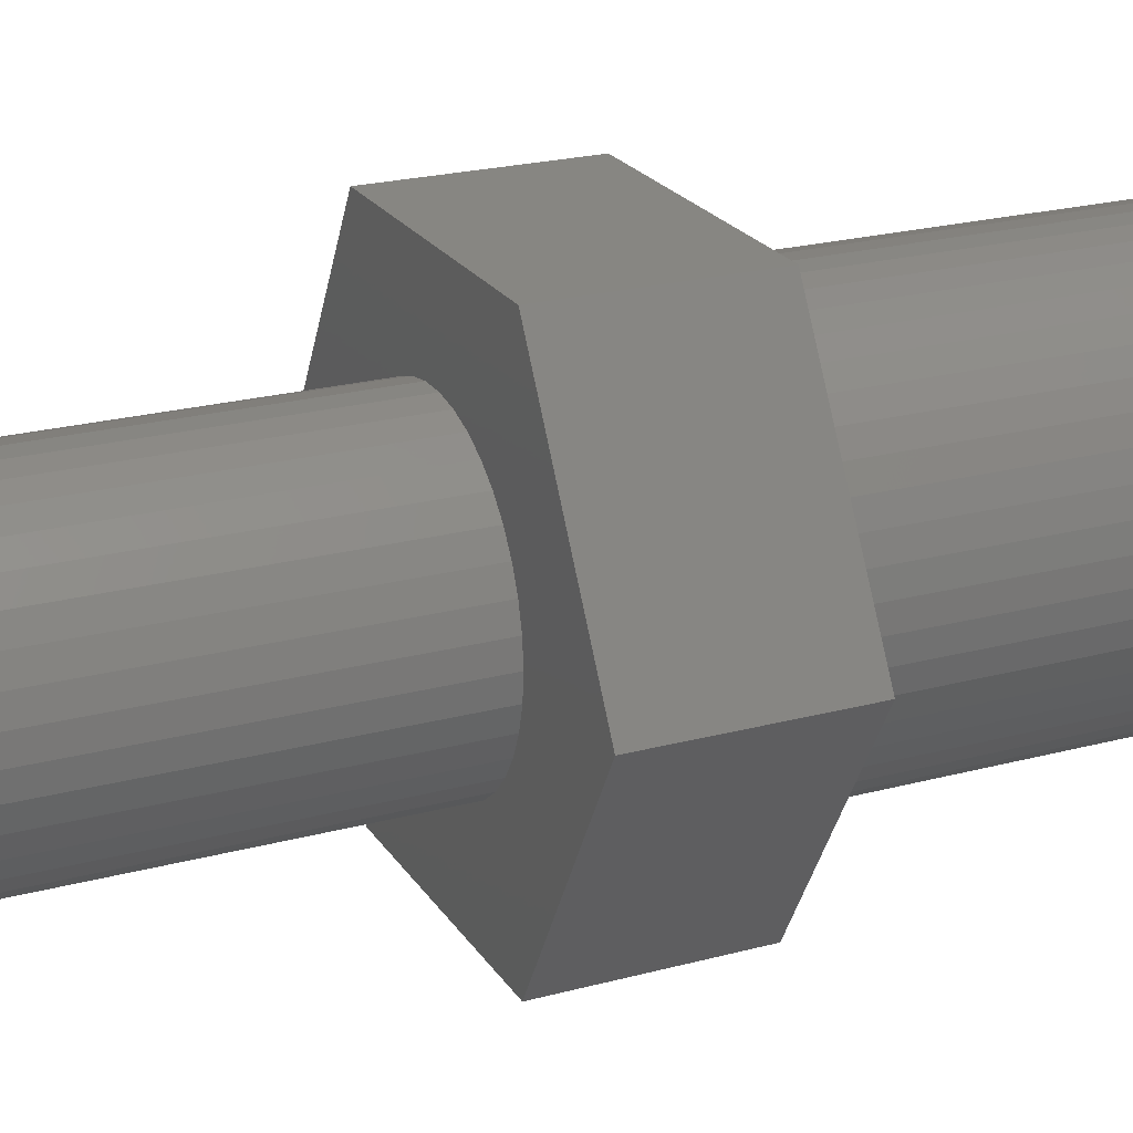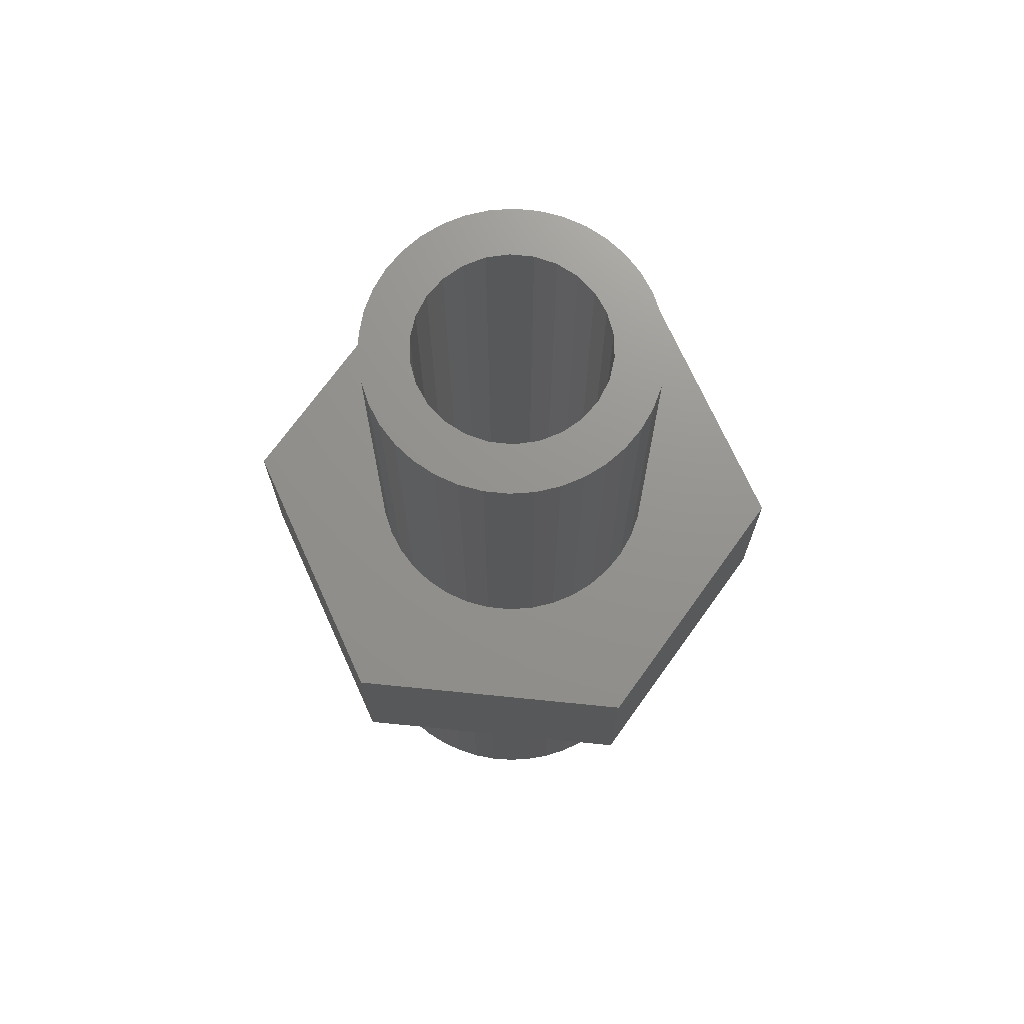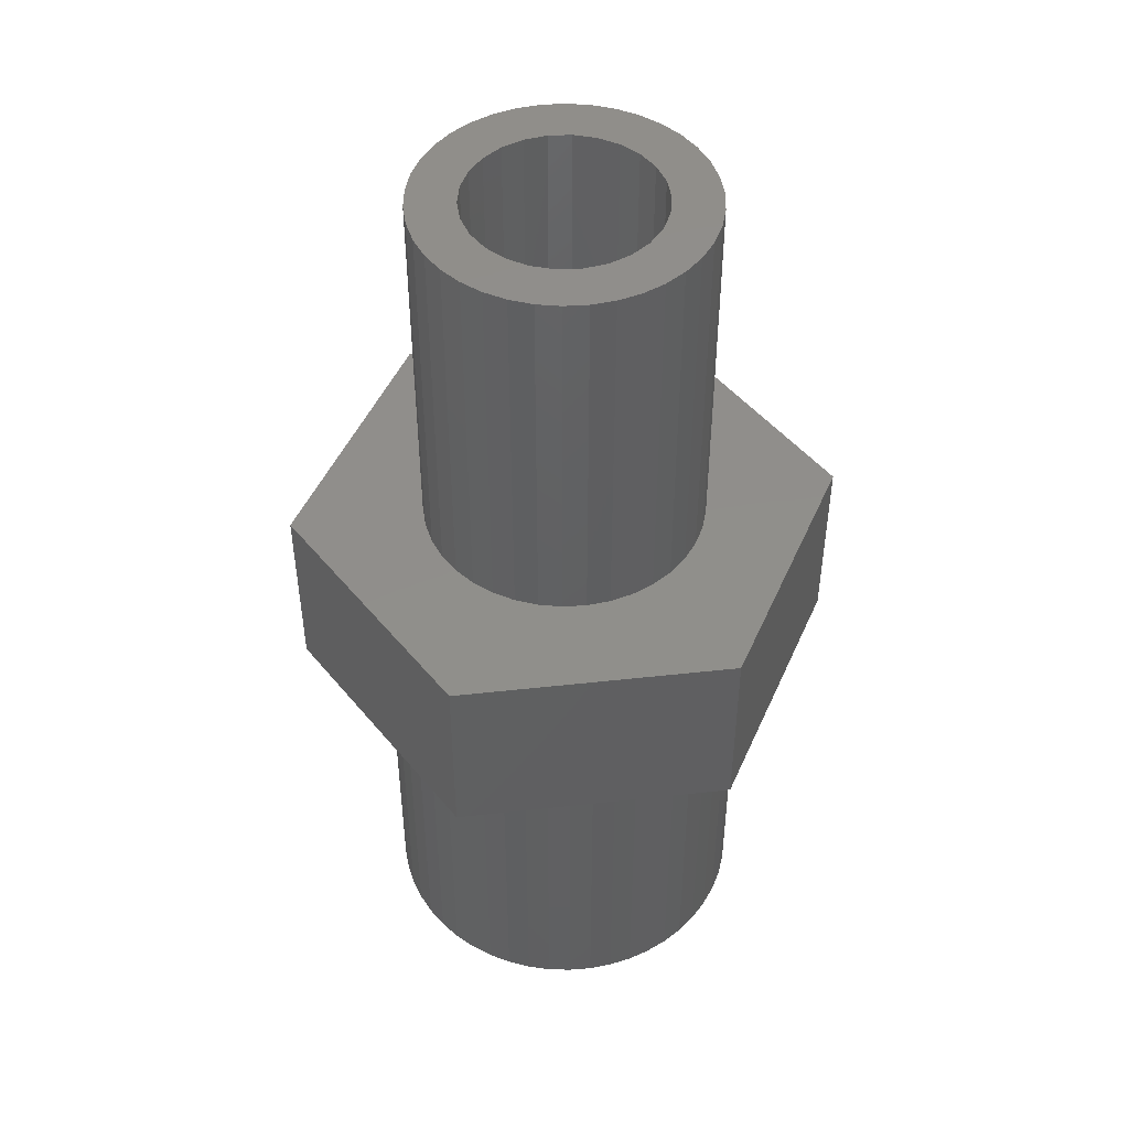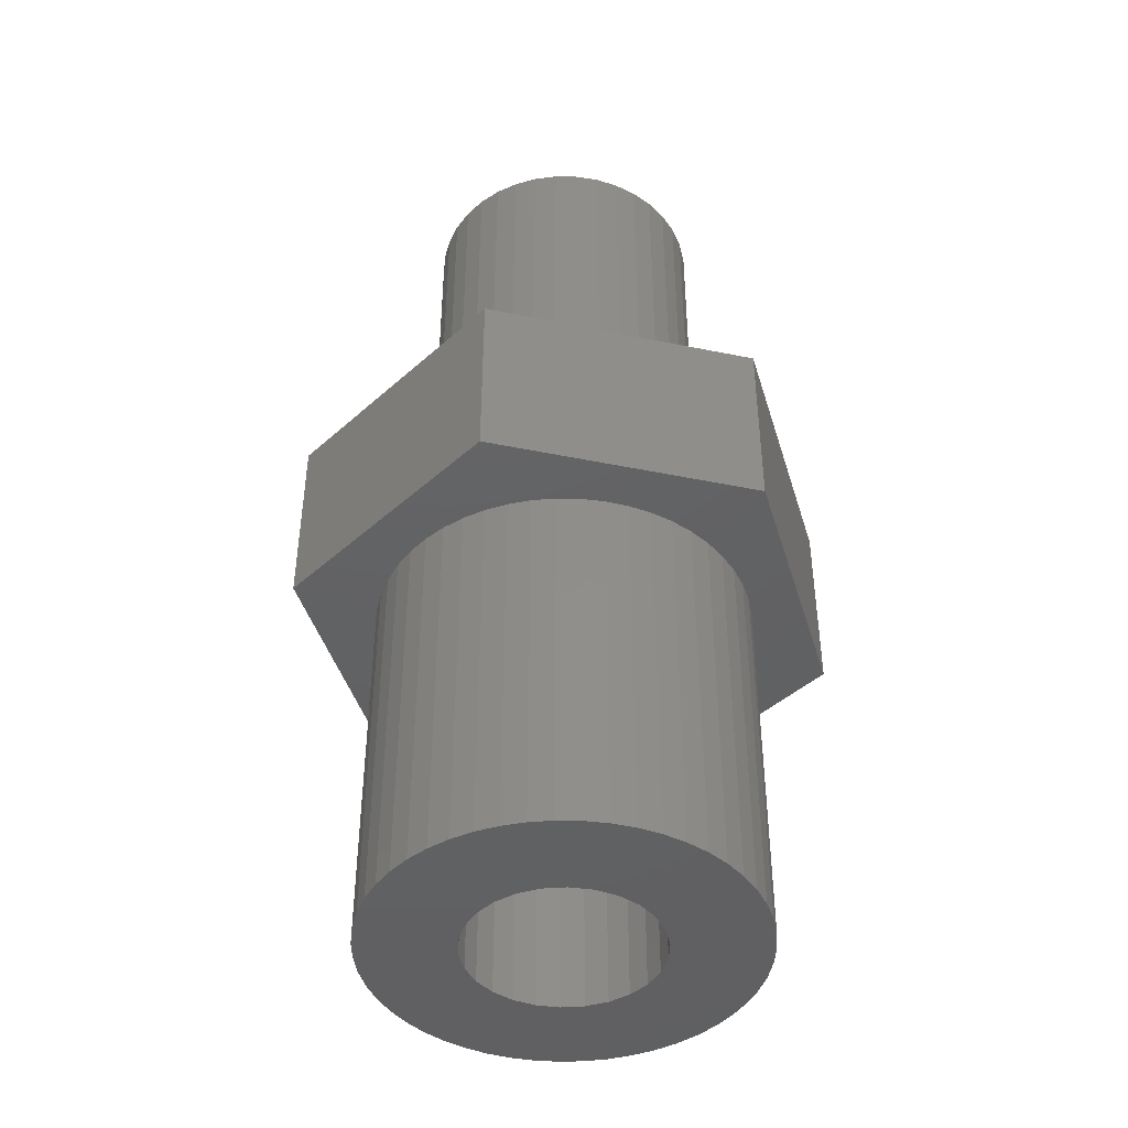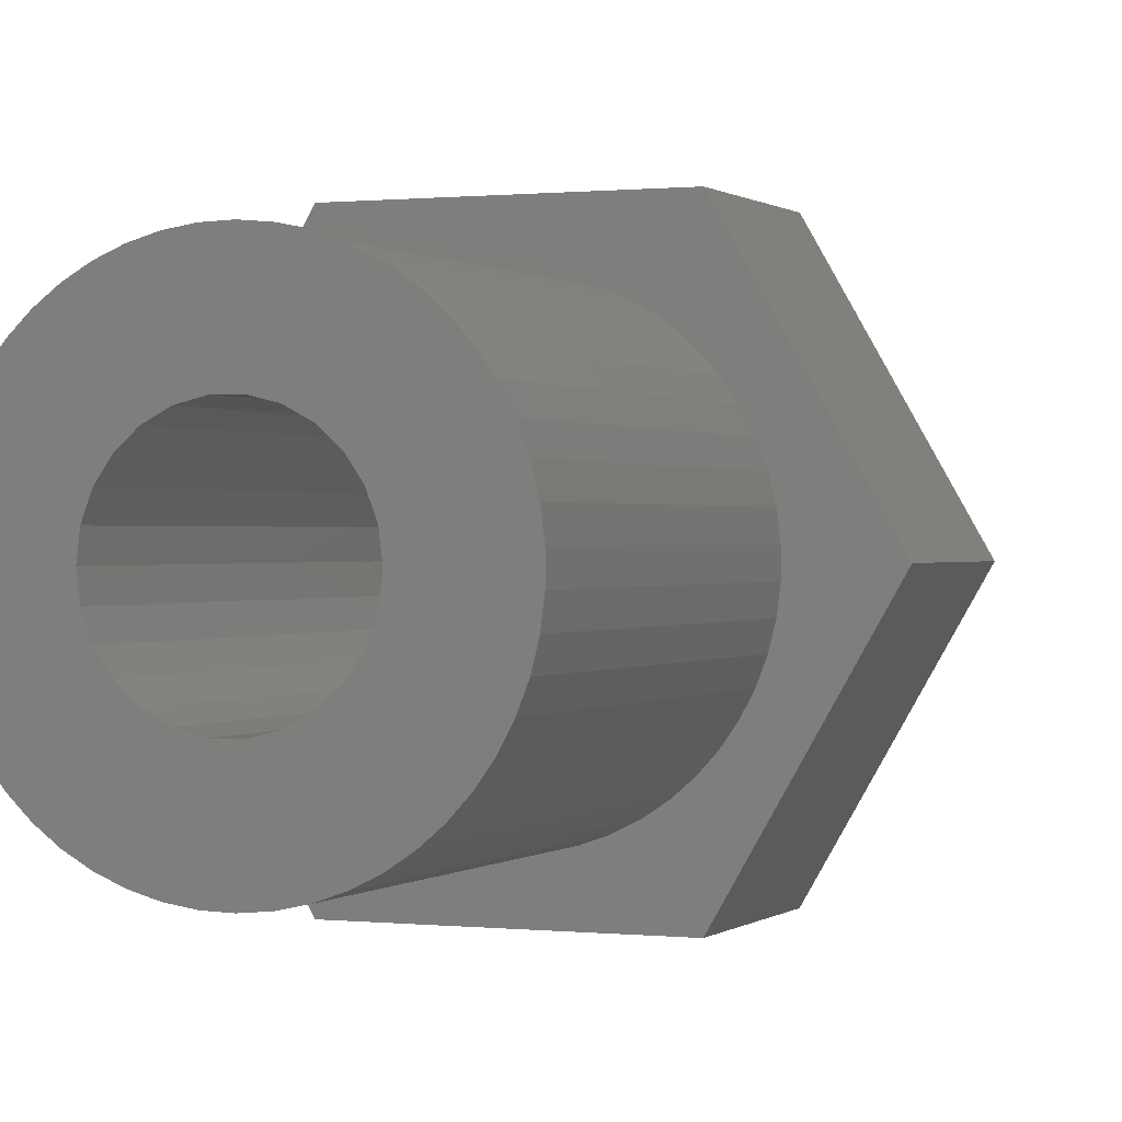
<metadata>
{"format":"stl","ext":"stl","renderer":"f3d","projection":"perspective","resolution":1024,"background":"white","views":[{"elev":22.7,"azim":65.3,"up":"+Y"},{"elev":71.4,"azim":5.7,"up":"+Z"},{"elev":47.4,"azim":52.9,"up":"+Z"},{"elev":-43.6,"azim":-133.6,"up":"+Z"},{"elev":0.4,"azim":-157.3,"up":"+Y"}]}
</metadata>
<code>
# stl→obj: 242 verts, 484 faces
v 3.97 0.4916 8
v 3.879 0.9757 0
v 3.879 0.9757 8
v 3.97 0.4916 0
v 4 0 8
v 4 0 0
v 3.73 1.445 0
v 3.73 1.445 8
v 3.265 -2.311 8
v 3.524 -1.892 0
v 3.524 -1.892 8
v 3.265 -2.311 0
v 1.783 3.581 0
v 1.329 3.773 8
v 1.783 3.581 8
v 1.329 3.773 0
v 3.879 -0.9757 8
v 3.97 -0.4916 0
v 3.97 -0.4916 8
v 3.879 -0.9757 0
v 3.524 1.892 0
v 3.524 1.892 8
v -0.6136 3.953 0
v -1.095 3.847 8
v -0.6136 3.953 8
v -1.095 3.847 0
v -0.6136 -3.953 0
v -0.1232 -3.998 8
v -0.6136 -3.953 8
v -0.1232 -3.998 0
v 3.73 -1.445 0
v 3.73 -1.445 8
v -3.116 2.508 0
v -2.785 2.872 8
v -2.785 2.872 0
v -3.116 2.508 8
v -3.401 2.106 0
v -3.401 2.106 8
v -2.411 -3.192 0
v -2 -3.464 8
v -2.411 -3.192 8
v -2 -3.464 0
v 2.602 3.038 0
v 2.209 3.334 8
v 2.602 3.038 8
v 2.209 3.334 0
v 0.8557 -3.907 0
v 1.329 -3.773 8
v 0.8557 -3.907 8
v 1.329 -3.773 0
v 0.8557 3.907 8
v 0.8557 3.907 0
v -1.559 3.684 0
v -2 3.464 8
v -1.559 3.684 8
v -2 3.464 0
v 3.265 2.311 0
v 3.265 2.311 8
v 0.3691 -3.983 0
v 0.3691 -3.983 8
v -1.095 -3.847 0
v -1.095 -3.847 8
v 2.956 2.695 0
v 2.956 2.695 8
v 2.209 -3.334 0
v 2.602 -3.038 8
v 2.209 -3.334 8
v 2.602 -3.038 0
v -3.812 -1.213 0
v -3.932 -0.735 8
v -3.932 -0.735 0
v -3.812 -1.213 8
v 2.956 -2.695 8
v 2.956 -2.695 0
v -2.411 3.192 0
v -2.411 3.192 8
v -3.634 1.672 0
v -3.634 1.672 8
v 2 0 0
v 1.942 -0.4786 0
v 1.942 0.4786 0
v 1.771 -0.9294 0
v 1.497 -1.326 0
v 1.771 0.9294 0
v 1.136 -1.646 0
v 1.497 1.326 0
v 1.783 -3.581 0
v 0.7092 -1.87 0
v 0.2411 -1.985 0
v -0.2411 -1.985 0
v -0.7092 -1.87 0
v -1.559 -3.684 0
v -1.136 -1.646 0
v -2.785 -2.872 0
v -1.497 -1.326 0
v -3.116 -2.508 0
v -3.401 -2.106 0
v -1.771 -0.9294 0
v -2 0 0
v -3.634 -1.672 0
v -1.942 -0.4786 0
v -3.812 1.213 0
v -3.992 -0.2462 0
v -3.932 0.735 0
v -3.992 0.2462 0
v 1.136 1.646 0
v 0.7092 1.87 0
v 0.2411 1.985 0
v 0.3691 3.983 0
v -0.1232 3.998 0
v -0.2411 1.985 0
v -0.7092 1.87 0
v -1.136 1.646 0
v -1.497 1.326 0
v -1.771 0.9294 0
v -1.942 0.4786 0
v -2.785 -2.872 8
v 1.783 -3.581 8
v -1.559 -3.684 8
v -0.1232 3.998 8
v 0.3691 3.983 8
v -3.992 -0.2462 8
v 5.8 0 8
v 2.9 -5.023 8
v -2.9 -5.023 8
v -3.116 -2.508 8
v -3.401 -2.106 8
v -5.8 0 8
v -3.634 -1.672 8
v -3.992 0.2462 8
v 2.9 5.023 8
v -2.9 5.023 8
v -3.812 1.213 8
v -3.932 0.735 8
v 2.9 -5.023 12
v -2.9 -5.023 12
v 5.8 0 12
v -2.9 5.023 12
v 2.9 5.023 12
v -5.8 0 12
v 2.959 0.4938 12
v 3 0 12
v 2.638 1.428 12
v 2.837 0.9741 12
v 2.367 1.843 12
v 2.032 2.207 12
v 1.641 2.511 12
v 1.205 2.747 12
v 0.7365 2.908 12
v 0.2477 2.99 12
v -0.2477 2.99 12
v -0.7365 2.908 12
v -1.205 2.747 12
v -1.641 2.511 12
v -2.032 2.207 12
v -2.367 1.843 12
v -2.638 1.428 12
v -2.837 0.9741 12
v -2.959 0.4938 12
v -3 0 12
v 2.959 -0.4938 12
v 2.837 -0.9741 12
v 2.638 -1.428 12
v 2.367 -1.843 12
v 2.032 -2.207 12
v 1.641 -2.511 12
v 1.205 -2.747 12
v 0.7365 -2.908 12
v 0.2477 -2.99 12
v -0.2477 -2.99 12
v -0.7365 -2.908 12
v -1.205 -2.747 12
v -1.641 -2.511 12
v -2.032 -2.207 12
v -2.367 -1.843 12
v -2.638 -1.428 12
v -2.837 -0.9741 12
v -2.959 -0.4938 12
v -0.7365 2.908 20
v -0.2477 2.99 20
v 2.959 0.4938 20
v 2.837 0.9741 20
v 3 0 20
v 2.638 1.428 20
v 1.641 -2.511 20
v 1.205 -2.747 20
v -0.7365 -2.908 20
v -1.205 -2.747 20
v -3 0 20
v -2.959 -0.4938 20
v 2.959 -0.4938 20
v 2.367 1.843 20
v 2.367 -1.843 20
v 2.638 -1.428 20
v -2.959 0.4938 20
v -2.032 2.207 20
v -2.367 1.843 20
v 0.2477 2.99 20
v 0.7365 -2.908 20
v 0.2477 -2.99 20
v -1.641 2.511 20
v -2.837 -0.9741 20
v -1.205 2.747 20
v 2.032 -2.207 20
v -2.367 -1.843 20
v -2.032 -2.207 20
v 2.837 -0.9741 20
v -1.641 -2.511 20
v 0.7365 2.908 20
v 1.205 2.747 20
v 1.641 2.511 20
v 2.032 2.207 20
v -2.638 -1.428 20
v -2.638 1.428 20
v -2.837 0.9741 20
v -0.2477 -2.99 20
v 2 0 20
v 1.942 0.4786 20
v 1.771 0.9294 20
v 1.942 -0.4786 20
v 1.497 1.326 20
v 1.771 -0.9294 20
v 1.136 1.646 20
v 0.7092 1.87 20
v 0.2411 1.985 20
v -0.2411 1.985 20
v -0.7092 1.87 20
v -1.136 1.646 20
v -1.497 1.326 20
v -1.771 0.9294 20
v 1.497 -1.326 20
v 1.136 -1.646 20
v 0.7092 -1.87 20
v 0.2411 -1.985 20
v -0.2411 -1.985 20
v -0.7092 -1.87 20
v -1.136 -1.646 20
v -1.497 -1.326 20
v -1.771 -0.9294 20
v -1.942 -0.4786 20
v -2 0 20
v -1.942 0.4786 20
f 1 2 3
f 2 1 4
f 5 4 1
f 4 5 6
f 3 7 8
f 7 3 2
f 9 10 11
f 10 9 12
f 13 14 15
f 14 13 16
f 17 18 19
f 18 17 20
f 19 6 5
f 6 19 18
f 8 21 22
f 21 8 7
f 23 24 25
f 24 23 26
f 27 28 29
f 28 27 30
f 11 31 32
f 31 11 10
f 33 34 35
f 34 33 36
f 37 36 33
f 36 37 38
f 39 40 41
f 40 39 42
f 43 44 45
f 44 43 46
f 47 48 49
f 48 47 50
f 16 51 14
f 51 16 52
f 53 54 55
f 54 53 56
f 22 57 58
f 57 22 21
f 59 49 60
f 49 59 47
f 61 29 62
f 29 61 27
f 63 45 64
f 45 63 43
f 65 66 67
f 66 65 68
f 58 63 64
f 63 58 57
f 69 70 71
f 70 69 72
f 73 12 9
f 12 73 74
f 75 34 76
f 34 75 35
f 77 38 37
f 38 77 78
f 46 15 44
f 15 46 13
f 26 55 24
f 55 26 53
f 79 6 18
f 80 18 20
f 6 79 4
f 80 20 31
f 81 4 79
f 82 31 10
f 4 81 2
f 82 10 12
f 2 81 7
f 83 12 74
f 84 7 81
f 83 74 68
f 7 84 21
f 85 68 65
f 21 84 57
f 86 57 84
f 18 80 79
f 85 65 87
f 31 82 80
f 12 83 82
f 88 87 50
f 68 85 83
f 88 50 47
f 87 88 85
f 89 47 59
f 47 89 88
f 30 89 59
f 30 90 89
f 27 90 30
f 61 90 27
f 90 61 91
f 92 91 61
f 42 91 92
f 91 42 93
f 39 93 42
f 94 93 39
f 93 94 95
f 96 95 94
f 97 95 96
f 95 97 98
f 99 75 56
f 100 98 97
f 99 35 75
f 69 98 100
f 99 33 35
f 98 69 101
f 99 37 33
f 71 101 69
f 99 77 37
f 101 71 99
f 99 102 77
f 103 99 71
f 99 104 102
f 105 99 103
f 99 105 104
f 57 86 63
f 63 86 43
f 106 43 86
f 43 106 46
f 46 106 13
f 107 13 106
f 13 107 16
f 16 107 52
f 108 52 107
f 52 108 109
f 108 110 109
f 111 110 108
f 111 23 110
f 26 111 112
f 111 26 23
f 56 112 113
f 56 113 114
f 112 53 26
f 56 114 115
f 56 115 116
f 56 116 99
f 112 56 53
f 94 41 117
f 41 94 39
f 50 118 48
f 118 50 87
f 42 119 40
f 119 42 92
f 109 120 121
f 120 109 110
f 71 122 103
f 122 71 70
f 32 20 17
f 20 32 31
f 123 19 5
f 123 17 19
f 123 32 17
f 123 11 32
f 124 11 123
f 11 124 9
f 9 124 73
f 124 66 73
f 124 67 66
f 124 118 67
f 124 48 118
f 124 49 48
f 124 60 49
f 124 28 60
f 125 28 124
f 28 125 29
f 29 125 62
f 125 119 62
f 125 40 119
f 125 41 40
f 125 117 41
f 125 126 117
f 125 127 126
f 128 127 125
f 127 128 129
f 129 128 72
f 122 128 130
f 70 128 122
f 72 128 70
f 1 123 5
f 3 123 1
f 8 123 3
f 22 123 8
f 131 22 58
f 131 58 64
f 22 131 123
f 45 131 64
f 44 131 45
f 15 131 44
f 14 131 15
f 51 131 14
f 121 131 51
f 120 131 121
f 132 120 25
f 132 25 24
f 120 132 131
f 55 132 24
f 54 132 55
f 76 132 54
f 34 132 76
f 36 132 34
f 38 132 36
f 128 38 78
f 128 78 133
f 128 133 134
f 38 128 132
f 128 134 130
f 97 129 100
f 129 97 127
f 104 133 102
f 133 104 134
f 68 73 66
f 73 68 74
f 94 126 96
f 126 94 117
f 52 121 51
f 121 52 109
f 100 72 69
f 72 100 129
f 96 127 97
f 127 96 126
f 30 60 28
f 60 30 59
f 56 76 54
f 76 56 75
f 105 134 104
f 134 105 130
f 110 25 120
f 25 110 23
f 87 67 118
f 67 87 65
f 103 130 105
f 130 103 122
f 102 78 77
f 78 102 133
f 92 62 119
f 62 92 61
f 125 135 136
f 135 125 124
f 135 123 137
f 123 135 124
f 131 138 139
f 138 131 132
f 137 131 139
f 131 137 123
f 128 138 132
f 138 128 140
f 125 140 128
f 140 125 136
f 137 141 142
f 143 137 139
f 137 144 141
f 137 143 144
f 139 145 143
f 139 146 145
f 139 147 146
f 139 148 147
f 139 149 148
f 139 150 149
f 139 151 150
f 138 151 139
f 151 138 152
f 152 138 153
f 153 138 154
f 138 155 154
f 138 156 155
f 138 157 156
f 140 157 138
f 157 140 158
f 158 140 159
f 159 140 160
f 161 137 142
f 162 137 161
f 163 137 162
f 137 163 135
f 164 135 163
f 165 135 164
f 166 135 165
f 167 135 166
f 168 135 167
f 169 135 168
f 170 135 169
f 136 170 171
f 136 171 172
f 136 172 173
f 170 136 135
f 174 136 173
f 175 136 174
f 176 136 175
f 140 176 177
f 140 177 178
f 140 178 160
f 176 140 136
f 151 179 180
f 179 151 152
f 181 144 182
f 144 181 141
f 183 141 181
f 141 183 142
f 182 143 184
f 143 182 144
f 167 185 186
f 185 167 166
f 172 187 188
f 187 172 171
f 178 189 160
f 189 178 190
f 191 142 183
f 142 191 161
f 184 145 192
f 145 184 143
f 193 163 194
f 163 193 164
f 160 195 159
f 195 160 189
f 156 196 155
f 196 156 197
f 150 180 198
f 180 150 151
f 169 199 200
f 199 169 168
f 154 196 201
f 196 154 155
f 177 190 178
f 190 177 202
f 153 201 203
f 201 153 154
f 204 164 193
f 164 204 165
f 168 186 199
f 186 168 167
f 174 205 175
f 205 174 206
f 207 161 191
f 161 207 162
f 173 188 208
f 188 173 172
f 148 209 210
f 209 148 149
f 146 211 212
f 211 146 147
f 175 213 176
f 213 175 205
f 176 202 177
f 202 176 213
f 158 214 157
f 214 158 215
f 192 146 212
f 146 192 145
f 147 210 211
f 210 147 148
f 170 200 216
f 200 170 169
f 194 162 207
f 162 194 163
f 159 215 158
f 215 159 195
f 157 197 156
f 197 157 214
f 149 198 209
f 198 149 150
f 217 183 181
f 218 181 182
f 183 217 191
f 219 182 184
f 220 191 217
f 219 184 192
f 191 220 207
f 221 192 212
f 222 207 220
f 207 222 194
f 181 218 217
f 182 219 218
f 223 212 211
f 192 221 219
f 223 211 210
f 212 223 221
f 224 210 209
f 210 224 223
f 225 209 198
f 209 225 224
f 198 226 225
f 180 226 198
f 179 226 180
f 226 179 227
f 203 227 179
f 227 203 228
f 201 228 203
f 196 228 201
f 228 196 229
f 197 229 196
f 214 230 197
f 229 197 230
f 194 222 193
f 231 193 222
f 193 231 204
f 232 204 231
f 204 232 185
f 185 232 186
f 233 186 232
f 186 233 199
f 234 199 233
f 199 234 200
f 235 200 234
f 235 216 200
f 187 235 236
f 235 187 216
f 188 236 237
f 236 188 187
f 206 237 238
f 237 208 188
f 205 238 239
f 202 239 240
f 237 206 208
f 190 240 241
f 215 230 214
f 230 215 242
f 238 205 206
f 195 242 215
f 239 213 205
f 242 195 241
f 239 202 213
f 189 241 195
f 240 190 202
f 241 189 190
f 166 204 185
f 204 166 165
f 152 203 179
f 203 152 153
f 174 208 206
f 208 174 173
f 171 216 187
f 216 171 170
f 81 219 84
f 219 81 218
f 79 218 81
f 218 79 217
f 80 217 79
f 217 80 220
f 88 234 233
f 234 88 89
f 83 232 231
f 232 83 85
f 239 101 240
f 101 239 98
f 113 227 228
f 227 113 112
f 240 99 241
f 99 240 101
f 114 228 229
f 228 114 113
f 242 115 230
f 115 242 116
f 241 116 242
f 116 241 99
f 107 223 224
f 223 107 106
f 230 114 229
f 114 230 115
f 83 222 82
f 222 83 231
f 90 236 235
f 236 90 91
f 112 226 227
f 226 112 111
f 82 220 80
f 220 82 222
f 111 225 226
f 225 111 108
f 108 224 225
f 224 108 107
f 106 221 223
f 221 106 86
f 84 221 86
f 221 84 219
f 89 235 234
f 235 89 90
f 85 233 232
f 233 85 88
f 91 237 236
f 237 91 93
f 238 98 239
f 98 238 95
f 93 238 237
f 238 93 95

</code>
